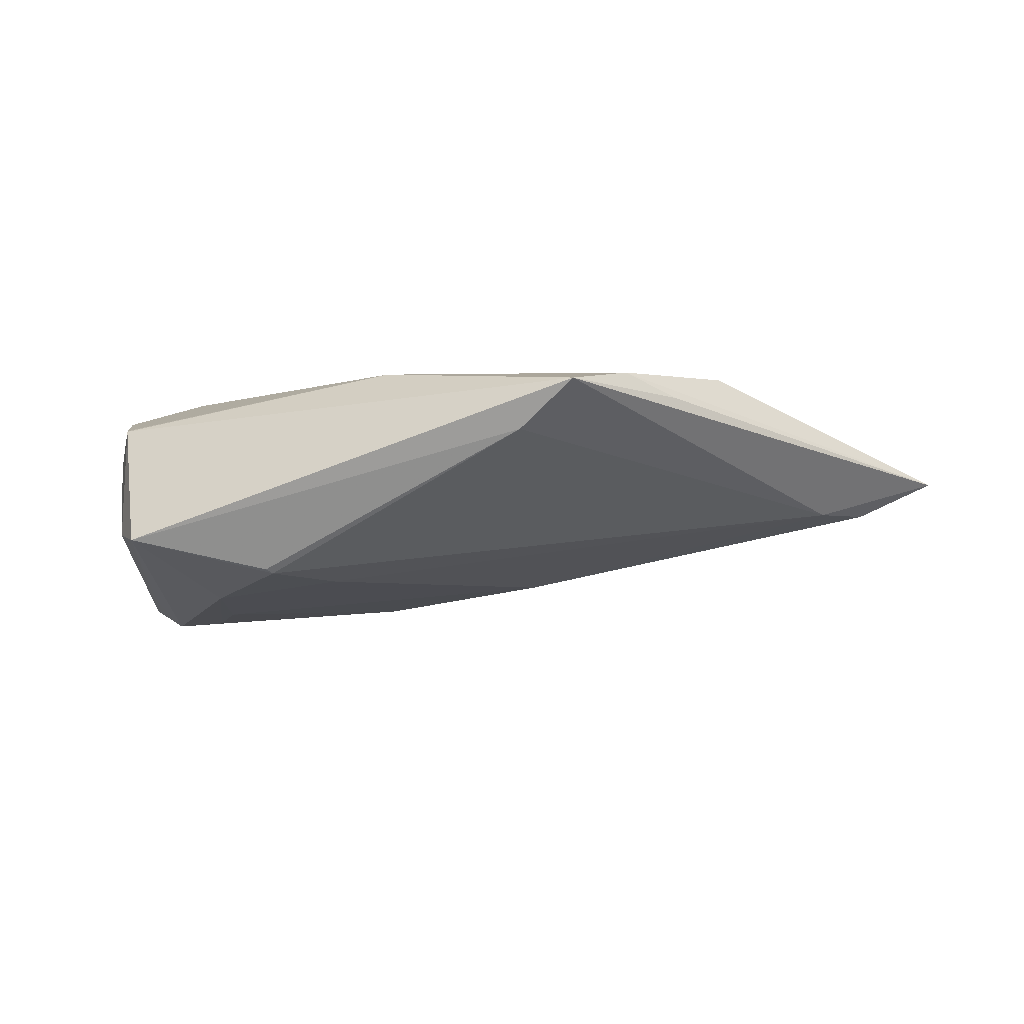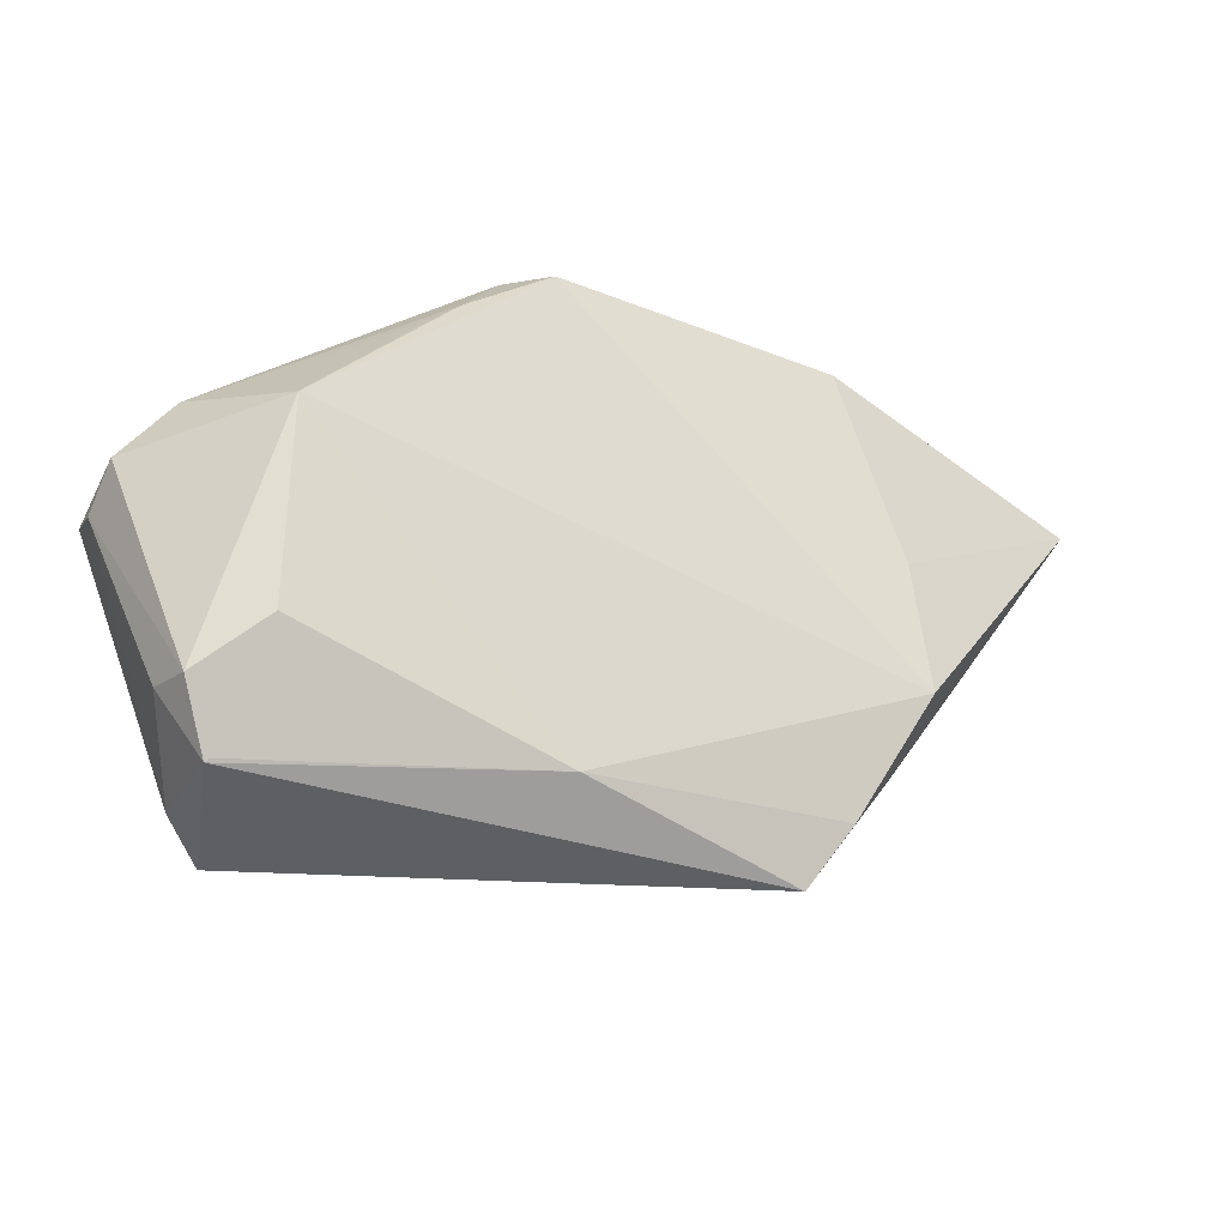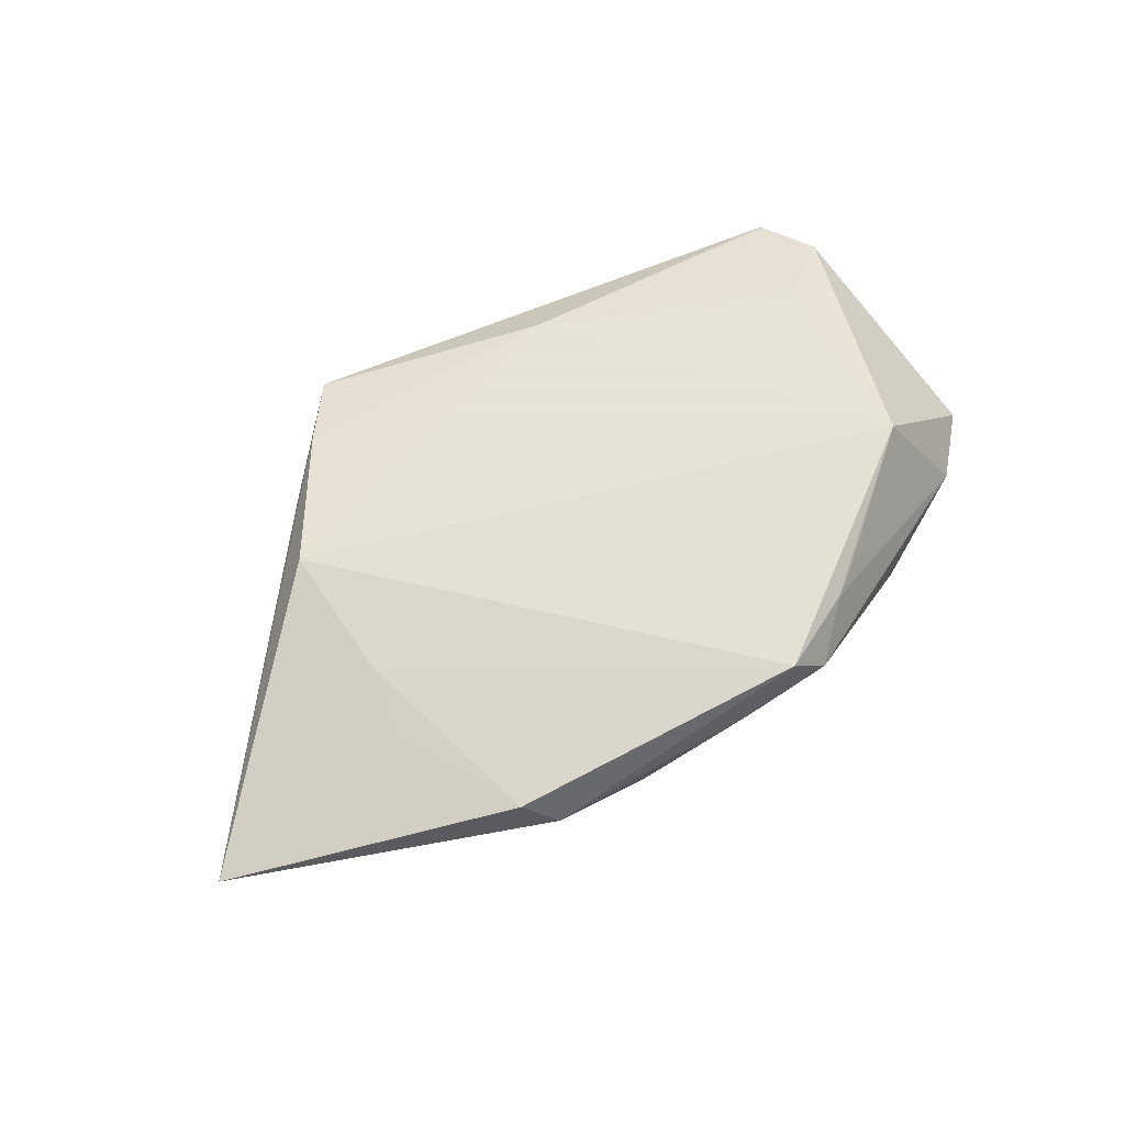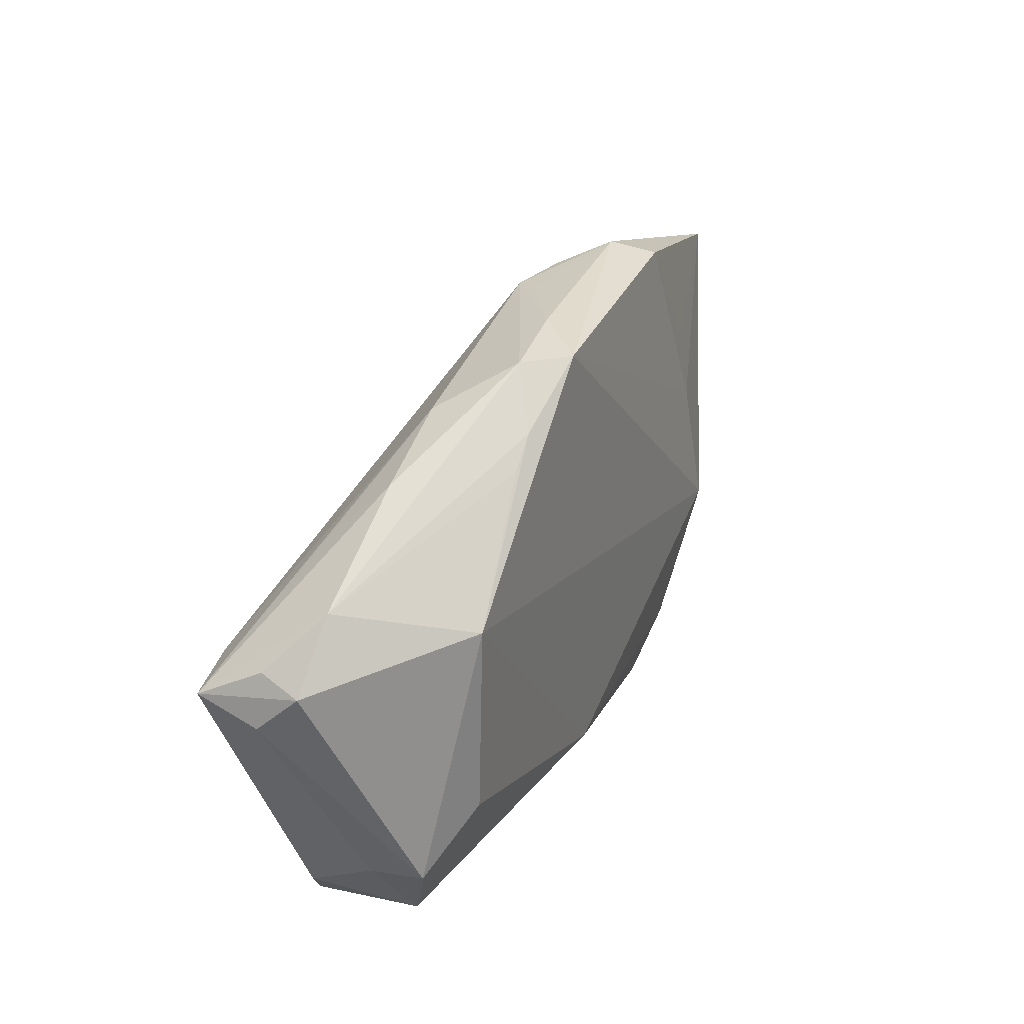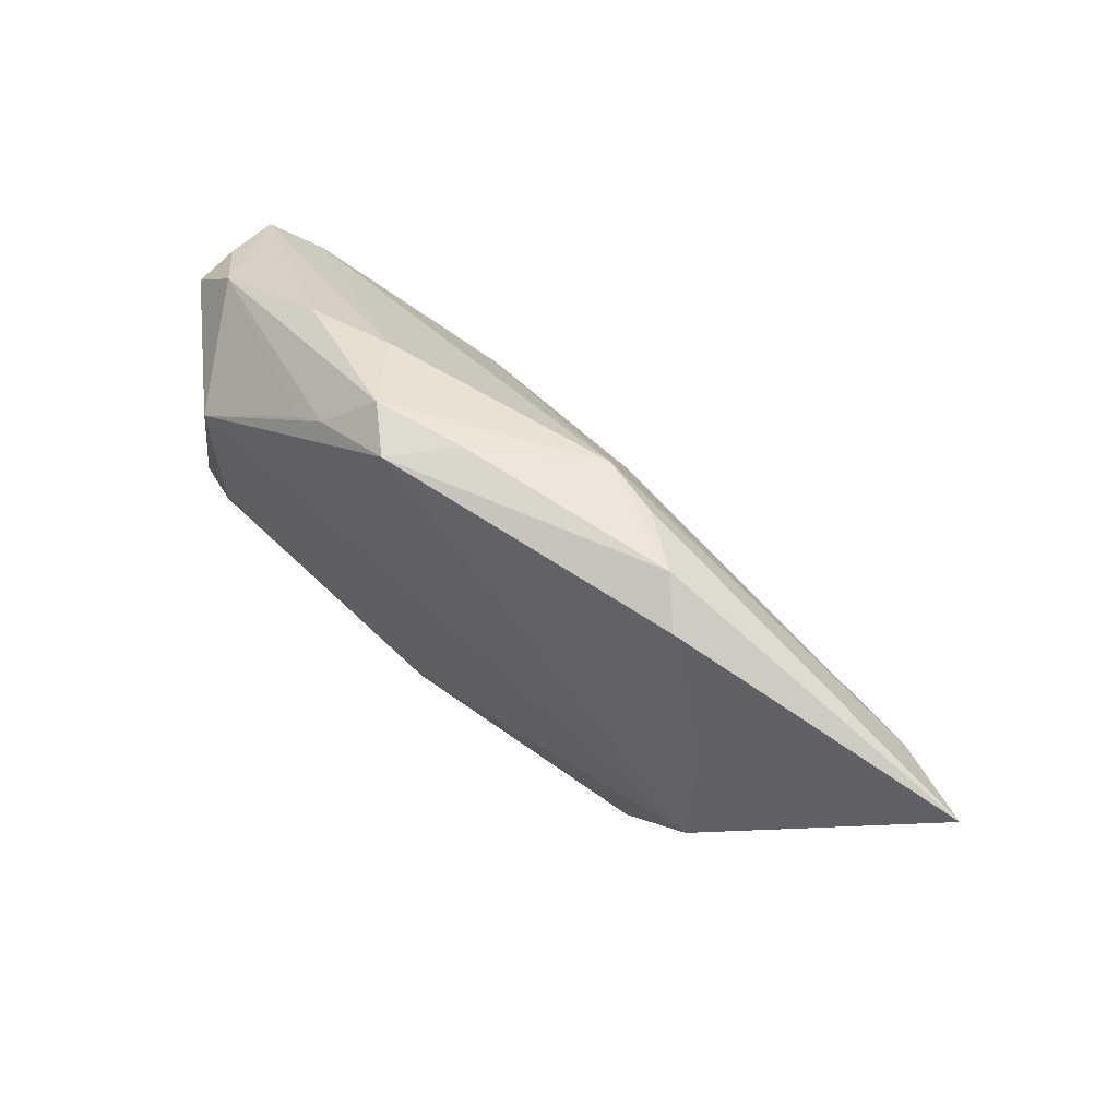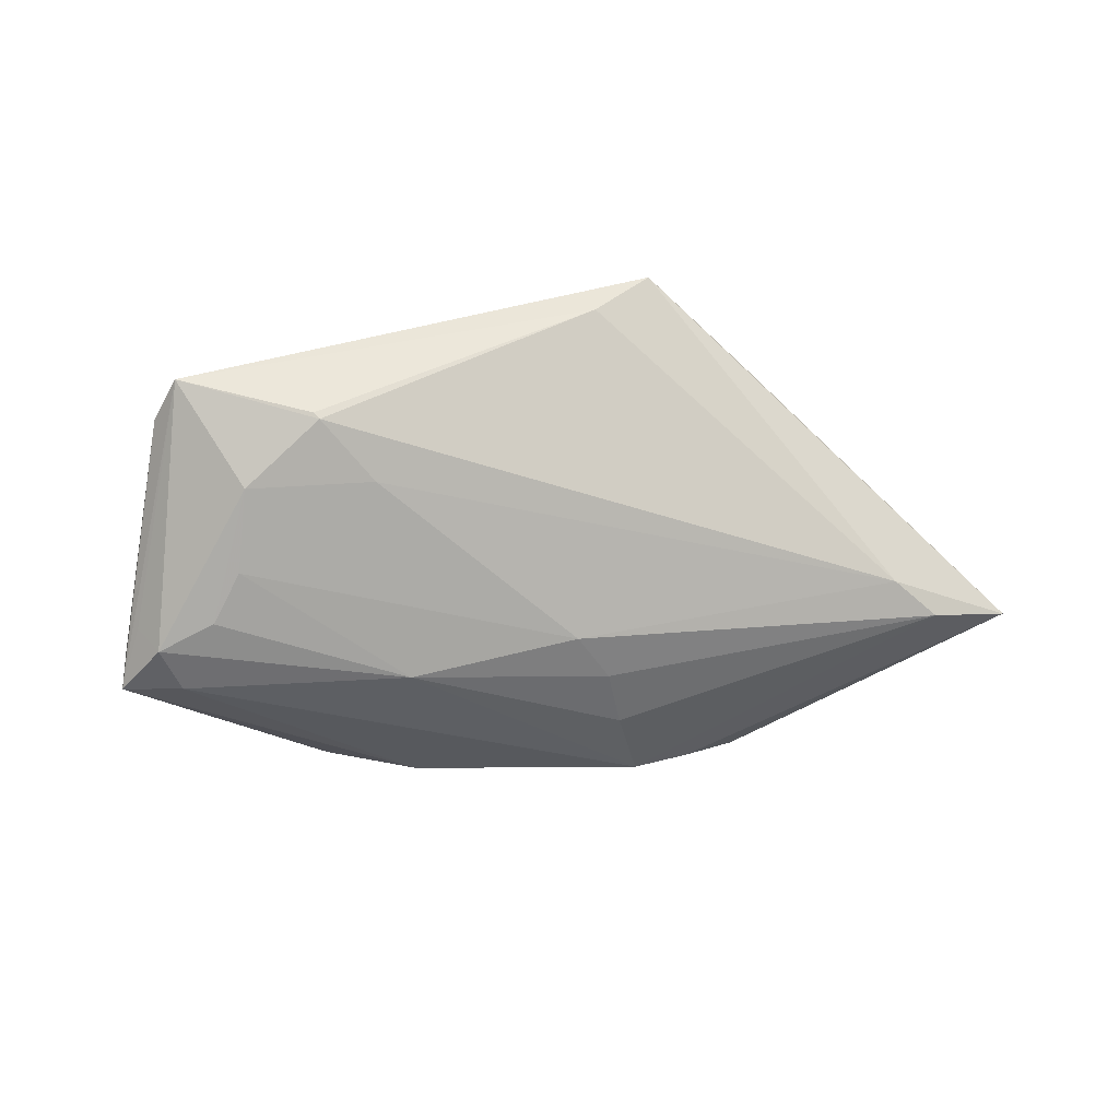
<metadata>
{"format":"obj","ext":"obj","renderer":"f3d","projection":"perspective","resolution":1024,"background":"white","views":[{"elev":-8.2,"azim":14.8,"up":"+Z"},{"elev":-22.3,"azim":-24.5,"up":"+Y"},{"elev":62.8,"azim":149.6,"up":"+Z"},{"elev":31.3,"azim":-65.5,"up":"+Y"},{"elev":65.4,"azim":38.2,"up":"+Y"},{"elev":-69.7,"azim":8.4,"up":"+Z"}]}
</metadata>
<code>
v 0.005847 0.03048 -0.001573
v -0.0425 -0.01254 0.0152
v 0.004823 0.02132 -0.005934
v 0.05764 0.01795 0.00428
v 0.04319 0.009182 -0.0007699
v 0.04802 0.01488 -0.0004225
v -0.05693 0.004683 -0.01255
v -0.03545 0.02346 0.0011
v -0.03861 -0.009315 -0.01464
v -0.05035 -0.01889 0.01161
v -0.0518 -0.01867 0.005607
v -0.02361 0.02672 0.01282
v -0.05565 0.009043 -0.004724
v -0.03601 -0.01959 -0.01335
v 0.01916 0.03219 0.005523
v -0.007011 0.03281 0.007772
v -0.04898 0.00529 -0.01374
v -0.04308 -0.03281 -0.006712
v 0.01656 -0.03281 0.01175
v -0.04715 -0.02679 0.009041
v -0.04292 -0.003382 -0.01534
v -0.05331 -0.002979 -0.01205
v 0.003838 0.0312 0.001188
v -0.047 -0.02781 -0.005343
v 0.0129 0.03071 0.0004968
v -0.04663 -0.02635 0.009345
v -0.05049 -0.0007656 -0.01542
v 0.02317 0.02988 0.0102
v -0.02743 0.02377 0.01299
v -0.04173 0.01127 0.01542
v 0.0272 -0.0195 0.01124
v 0.0322 0.0144 0.01111
v -0.02025 -0.01751 -0.01124
v -0.05678 0.007529 0.0002799
v -0.02385 0.02742 0.0006727
v 0.02181 -0.02533 0.01369
v 0.03139 -0.009778 0.01542
v 0.03025 0.006302 0.01314
v 0.001346 0.007296 -0.01019
v -0.01069 -0.02459 0.01542
v 0.004415 0.01378 -0.00837
v -0.02021 0.008247 -0.01308
v -0.02569 -0.02636 -0.01093
v -0.03907 0.01731 -0.005018
v 0.009228 -0.03096 0.005943
v -0.018 0.03245 0.00915
v -0.05026 0.01502 0.0008229
v -0.05764 0.002705 -0.004626
v -0.0133 0.03217 0.01393
v -0.02636 -0.02715 -0.01046
f 48 10 34
f 4 28 32
f 38 49 37
f 38 28 49
f 38 32 28
f 38 37 4
f 4 32 38
f 22 27 18
f 10 48 11
f 18 27 14
f 14 43 18
f 7 48 34
f 27 22 7
f 7 22 18
f 37 49 30
f 49 12 30
f 10 2 30
f 34 10 30
f 43 5 45
f 19 45 5
f 4 31 19
f 19 5 4
f 18 45 19
f 24 7 18
f 24 11 48
f 48 7 24
f 21 14 27
f 43 14 33
f 33 5 43
f 39 5 33
f 4 5 6
f 6 5 39
f 34 30 47
f 46 1 35
f 46 12 49
f 46 47 12
f 15 28 4
f 49 28 15
f 17 7 35
f 35 1 17
f 27 7 17
f 43 45 50
f 18 43 50
f 50 45 18
f 36 19 31
f 4 37 36
f 36 31 4
f 26 2 10
f 42 21 27
f 27 17 42
f 42 17 1
f 14 21 9
f 39 33 9
f 9 33 14
f 9 42 39
f 21 42 9
f 41 6 39
f 39 42 41
f 13 7 34
f 34 47 13
f 13 47 7
f 7 47 8
f 8 46 35
f 47 46 8
f 29 30 12
f 12 47 29
f 29 47 30
f 25 15 4
f 1 15 25
f 4 6 25
f 25 6 1
f 1 46 16
f 16 46 49
f 49 15 16
f 19 36 40
f 2 26 40
f 40 36 37
f 37 30 40
f 40 30 2
f 10 11 20
f 20 26 10
f 11 24 20
f 20 24 18
f 18 19 20
f 19 40 20
f 20 40 26
f 3 42 1
f 3 41 42
f 1 6 3
f 6 41 3
f 35 7 44
f 44 8 35
f 7 8 44
f 23 15 1
f 1 16 23
f 23 16 15

</code>
